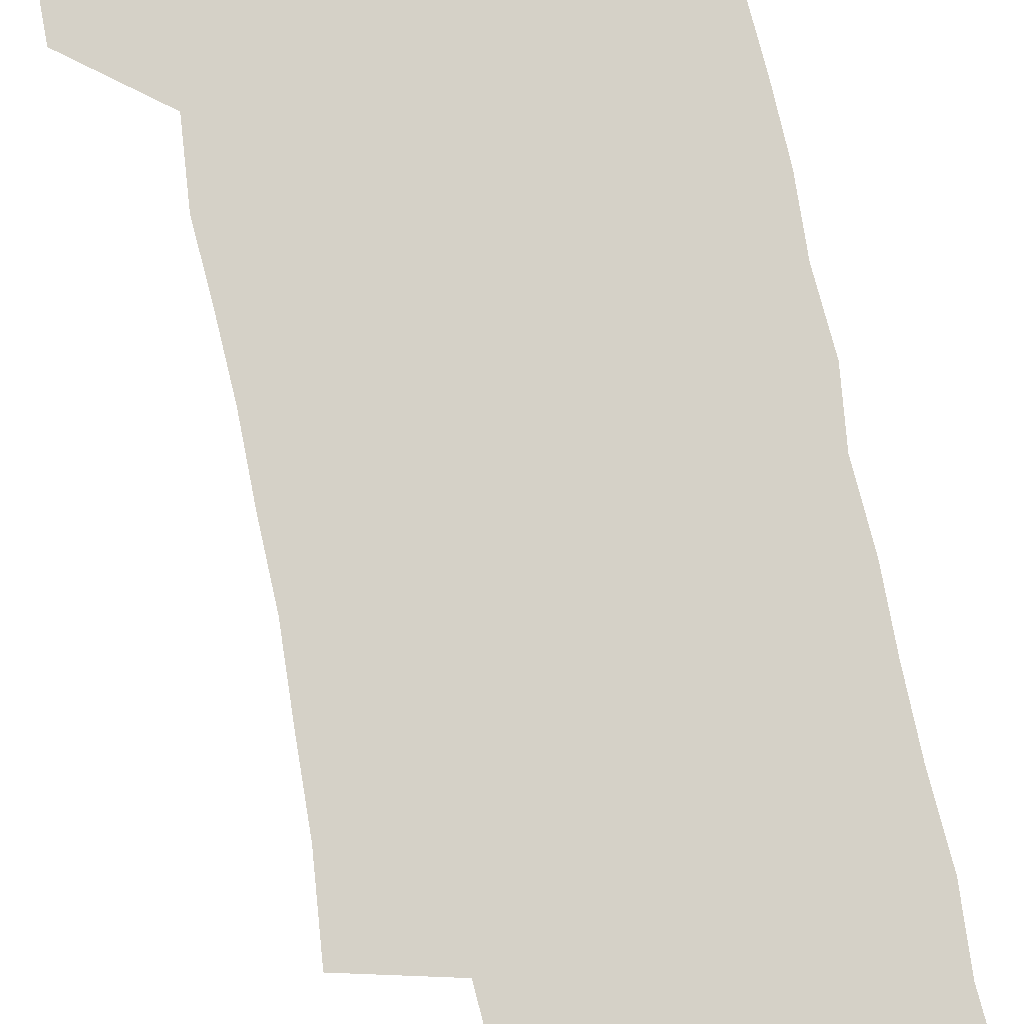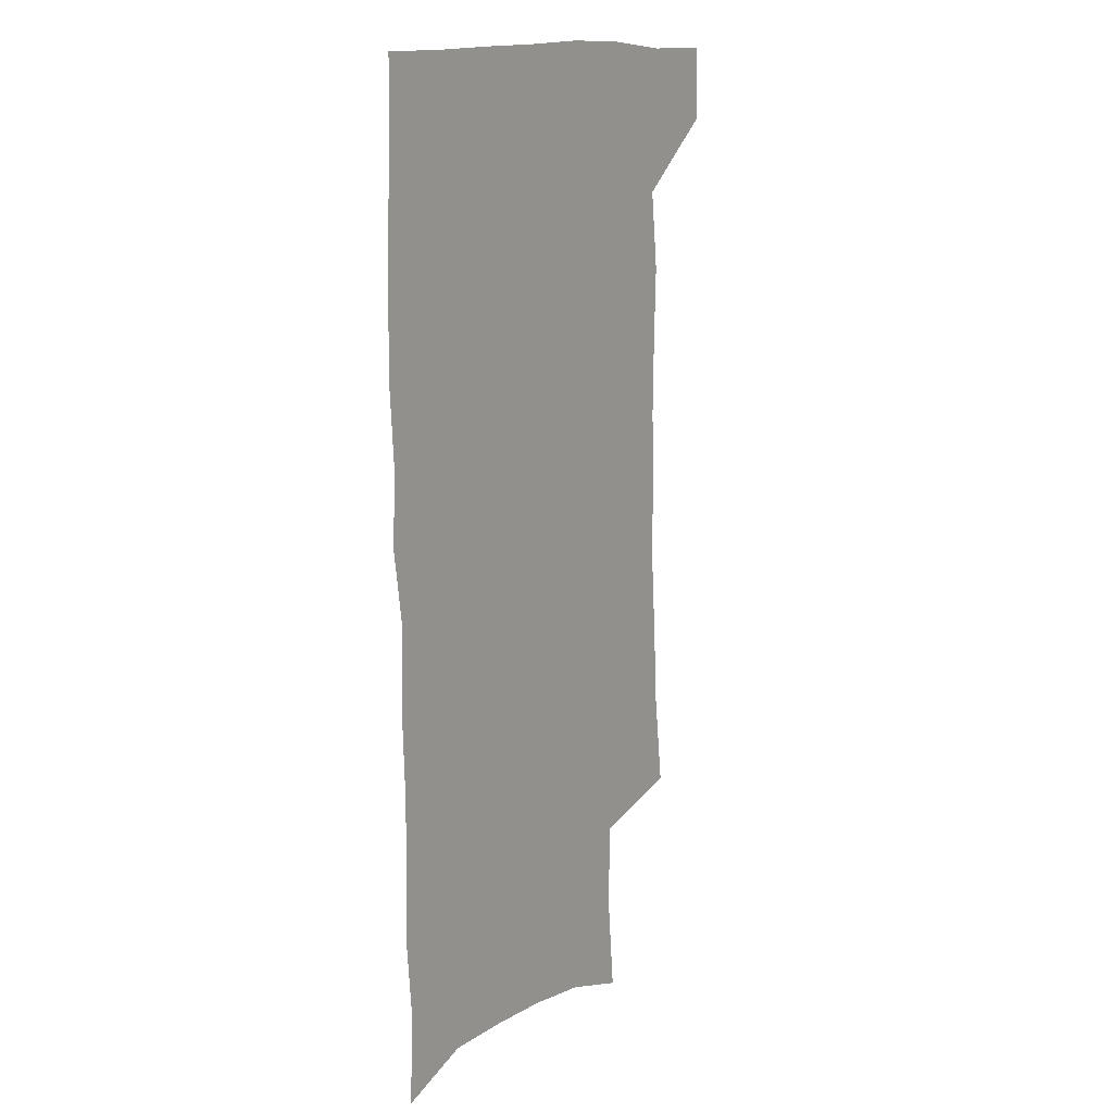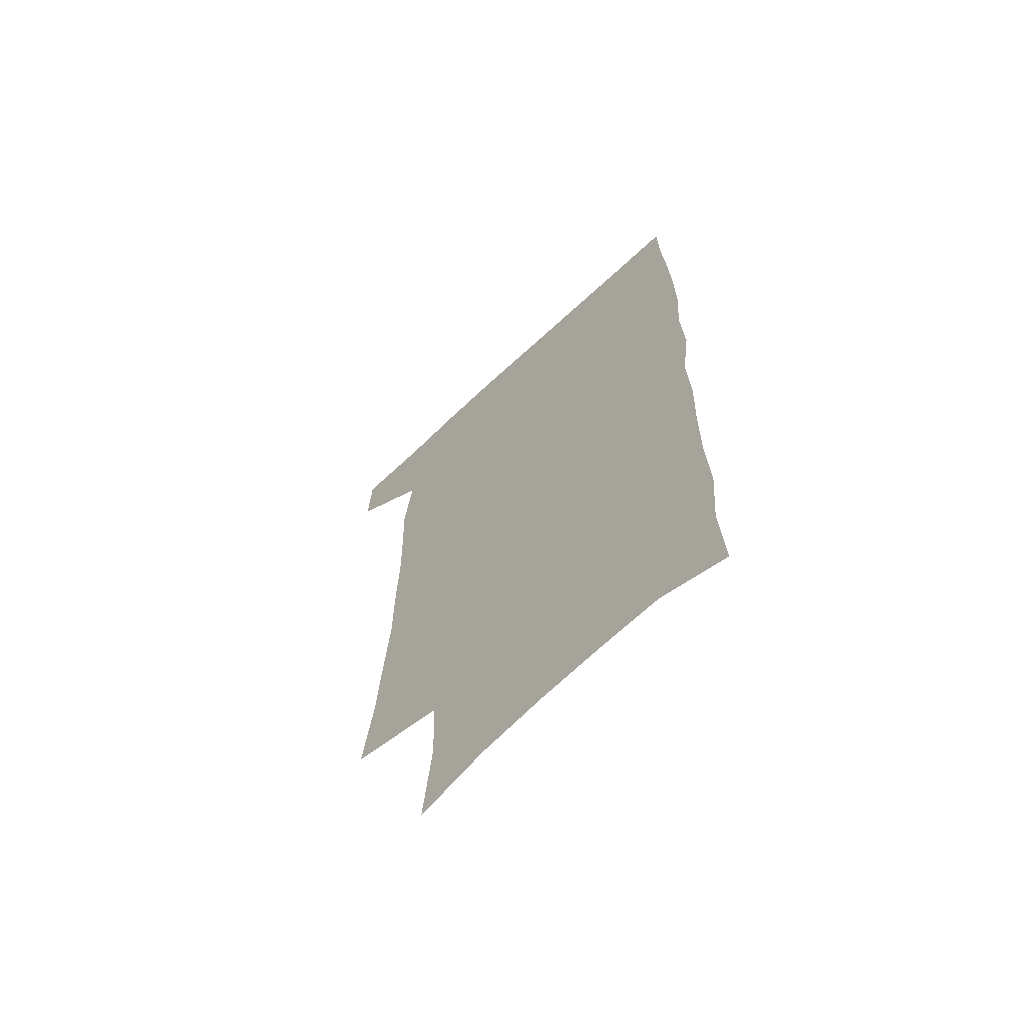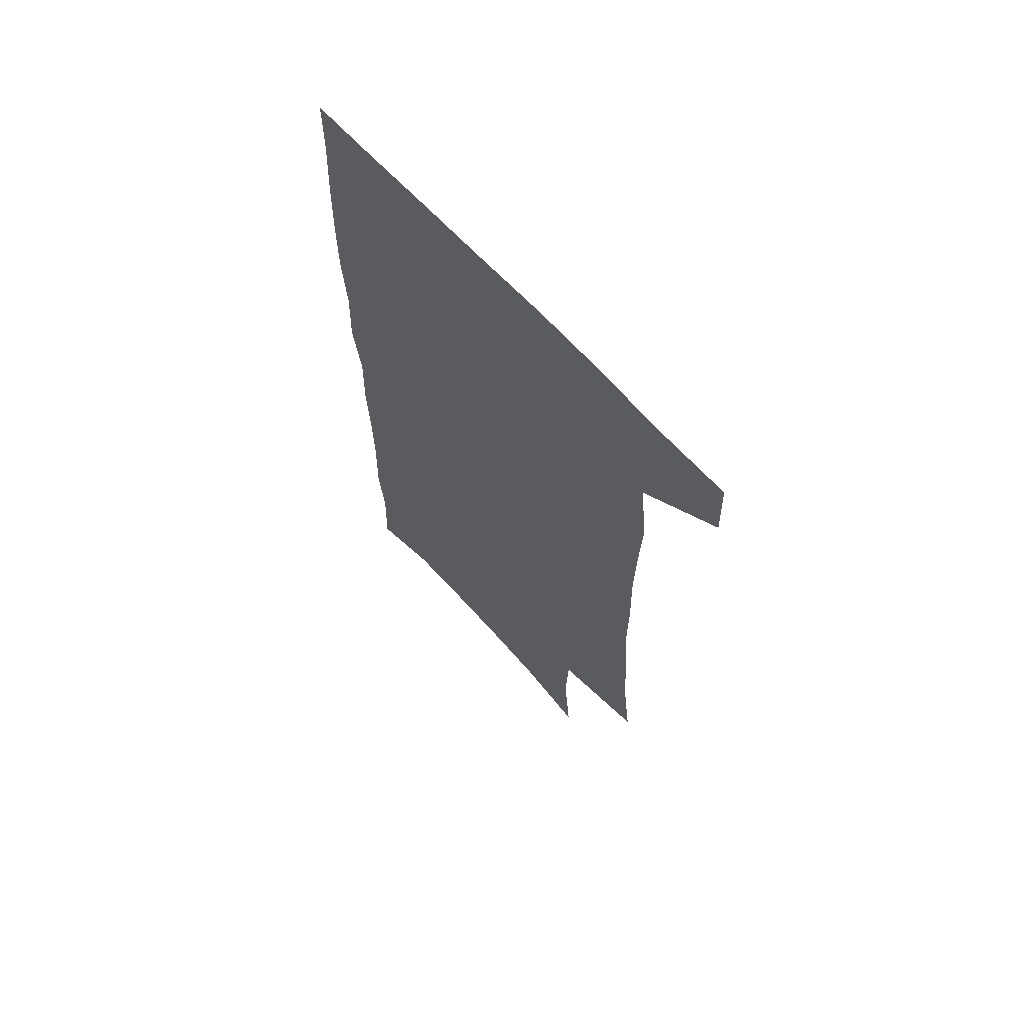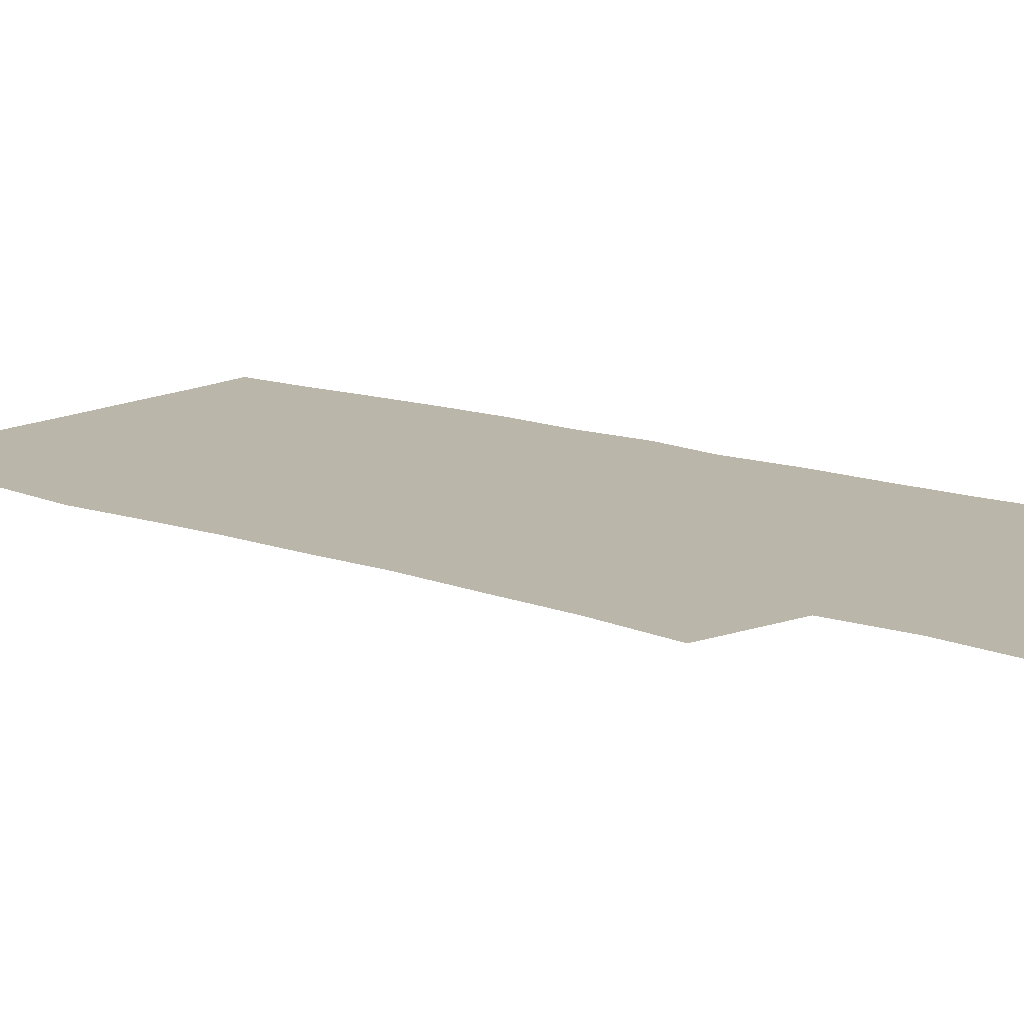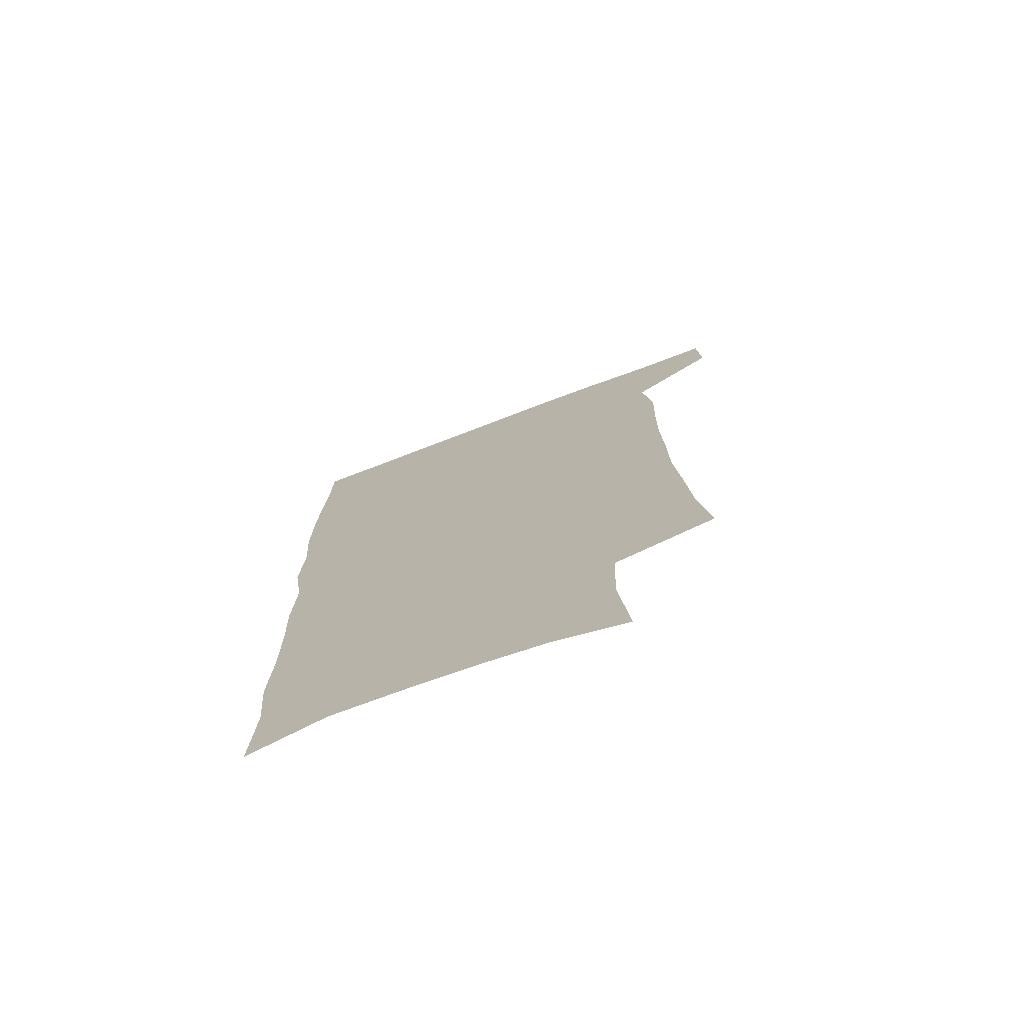
<metadata>
{"format":"obj","ext":"obj","renderer":"f3d","projection":"perspective","resolution":1024,"background":"white","views":[{"elev":79.6,"azim":-12.8,"up":"+Z"},{"elev":13.7,"azim":124.5,"up":"+Y"},{"elev":-67.0,"azim":43.2,"up":"+Y"},{"elev":67.3,"azim":-132.8,"up":"+Y"},{"elev":13.8,"azim":-52.4,"up":"+Z"},{"elev":-75.1,"azim":-159.3,"up":"+Y"}]}
</metadata>
<code>
v 478.9 536.8 0
v 480.1 566.2 0
v 502.3 245.1 0
v 506.9 282 0
v 508.9 315.5 0
v 511.3 349.6 0
v 511.4 381.4 0
v 512.3 413.8 0
v 511.7 445 0
v 510.7 475.5 0
v 514.3 507.6 0
v 512.1 537.2 0
v 512.1 566.2 0
v 540.9 159.6 0
v 544.8 201.5 0
v 543.6 234 0
v 546.9 270.5 0
v 547.9 302.7 0
v 546.4 332.1 0
v 547.5 363.9 0
v 547.3 393.6 0
v 546.3 422.6 0
v 545.8 451.9 0
v 546.2 481.3 0
v 545.8 509.6 0
v 545.7 537.6 0
v 541.6 569.1 0
v 570.7 168.9 0
v 575.1 214.2 0
v 575.7 247.5 0
v 576.3 279.3 0
v 575.6 308.6 0
v 576 339.8 0
v 576.5 370.5 0
v 575.3 397.7 0
v 574.9 426.3 0
v 575.4 455.6 0
v 575.1 483.3 0
v 575 510.7 0
v 575 537.7 0
v 571.5 569.8 0
v 599.3 172.6 0
v 601.4 215.8 0
v 602.3 251.6 0
v 602.5 282.3 0
v 602.5 312.4 0
v 602.3 341.2 0
v 602.5 371.2 0
v 602.8 401 0
v 602.6 428.6 0
v 602.8 457.2 0
v 602.7 484.3 0
v 603 511.7 0
v 602.6 539.1 0
v 601.8 568.6 0
v 627.4 174.3 0
v 627.7 216.9 0
v 628.1 249.8 0
v 628.8 279.4 0
v 628.3 312.8 0
v 628.5 342.7 0
v 628.7 372.1 0
v 629.1 400.6 0
v 629.5 428.3 0
v 629.6 456.7 0
v 629.8 484.4 0
v 630 511.6 0
v 630.5 538.7 0
v 630.9 568 0
v 655.4 174.7 0
v 654.5 212.6 0
v 654.9 244.7 0
v 655.7 275.4 0
v 655.5 307.5 0
v 655.7 338.2 0
v 655.9 368.3 0
v 656.7 397.2 0
v 656.9 426.3 0
v 657.5 454.7 0
v 658.3 482.7 0
v 658.5 510.8 0
v 658.9 538.7 0
v 659.8 567 0
v 686.2 163.5 0
v 684.7 201.2 0
v 687.3 231.4 0
v 686.2 265 0
v 686.6 296.7 0
v 687.7 327.2 0
v 686.8 359.8 0
v 690.8 387.9 0
v 689.6 419.5 0
v 691.6 448.6 0
v 691.4 478.6 0
v 690.5 508.4 0
v 689 538 0
v 688.7 566.8 0
v 691 601 0
f 11 12 1
f 1 12 2
f 12 13 2
f 16 17 3
f 3 17 4
f 17 18 4
f 4 18 5
f 18 19 5
f 5 19 6
f 19 20 6
f 6 20 7
f 20 21 7
f 7 21 8
f 21 22 8
f 8 22 9
f 22 23 9
f 9 23 10
f 23 24 10
f 10 24 11
f 24 25 11
f 11 25 12
f 25 26 12
f 12 26 13
f 26 27 13
f 14 28 15
f 28 29 15
f 15 29 16
f 29 30 16
f 16 30 17
f 30 31 17
f 17 31 18
f 31 32 18
f 18 32 19
f 32 33 19
f 19 33 20
f 33 34 20
f 20 34 21
f 34 35 21
f 21 35 22
f 35 36 22
f 22 36 23
f 36 37 23
f 23 37 24
f 37 38 24
f 24 38 25
f 38 39 25
f 25 39 26
f 39 40 26
f 26 40 27
f 40 41 27
f 28 42 29
f 42 43 29
f 29 43 30
f 43 44 30
f 30 44 31
f 44 45 31
f 31 45 32
f 45 46 32
f 32 46 33
f 46 47 33
f 33 47 34
f 47 48 34
f 34 48 35
f 48 49 35
f 35 49 36
f 49 50 36
f 36 50 37
f 50 51 37
f 37 51 38
f 51 52 38
f 38 52 39
f 52 53 39
f 39 53 40
f 53 54 40
f 40 54 41
f 54 55 41
f 42 56 43
f 56 57 43
f 43 57 44
f 57 58 44
f 44 58 45
f 58 59 45
f 45 59 46
f 59 60 46
f 46 60 47
f 60 61 47
f 47 61 48
f 61 62 48
f 48 62 49
f 62 63 49
f 49 63 50
f 63 64 50
f 50 64 51
f 64 65 51
f 51 65 52
f 65 66 52
f 52 66 53
f 66 67 53
f 53 67 54
f 67 68 54
f 54 68 55
f 68 69 55
f 56 70 57
f 70 71 57
f 57 71 58
f 71 72 58
f 58 72 59
f 72 73 59
f 59 73 60
f 73 74 60
f 60 74 61
f 74 75 61
f 61 75 62
f 75 76 62
f 62 76 63
f 76 77 63
f 63 77 64
f 77 78 64
f 64 78 65
f 78 79 65
f 65 79 66
f 79 80 66
f 66 80 67
f 80 81 67
f 67 81 68
f 81 82 68
f 68 82 69
f 82 83 69
f 70 84 71
f 84 85 71
f 71 85 72
f 85 86 72
f 72 86 73
f 86 87 73
f 73 87 74
f 87 88 74
f 74 88 75
f 88 89 75
f 75 89 76
f 89 90 76
f 76 90 77
f 90 91 77
f 77 91 78
f 91 92 78
f 78 92 79
f 92 93 79
f 79 93 80
f 93 94 80
f 80 94 81
f 94 95 81
f 81 95 82
f 95 96 82
f 82 96 83
f 96 97 83

</code>
